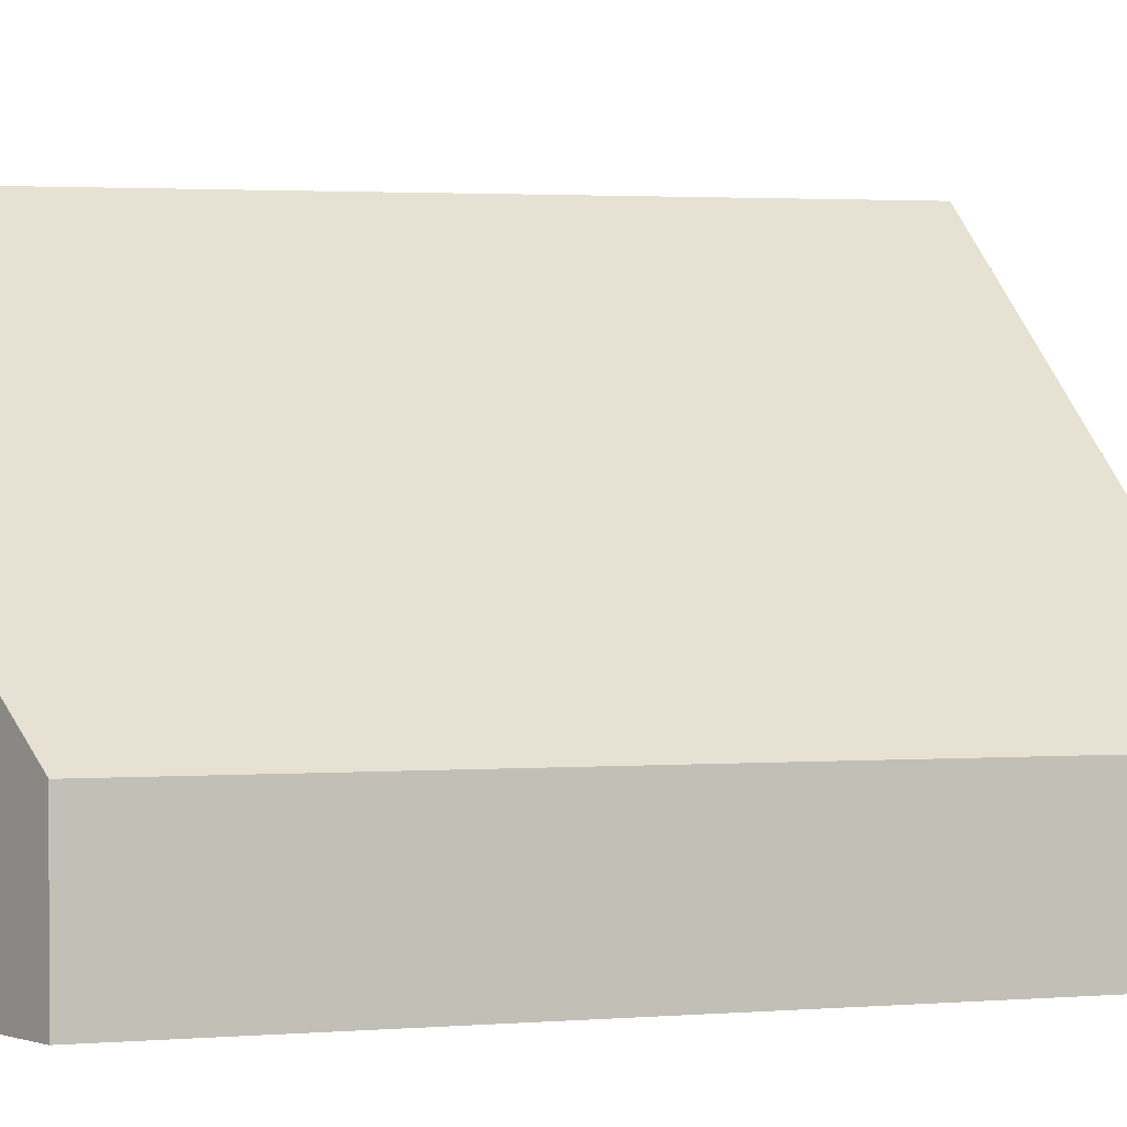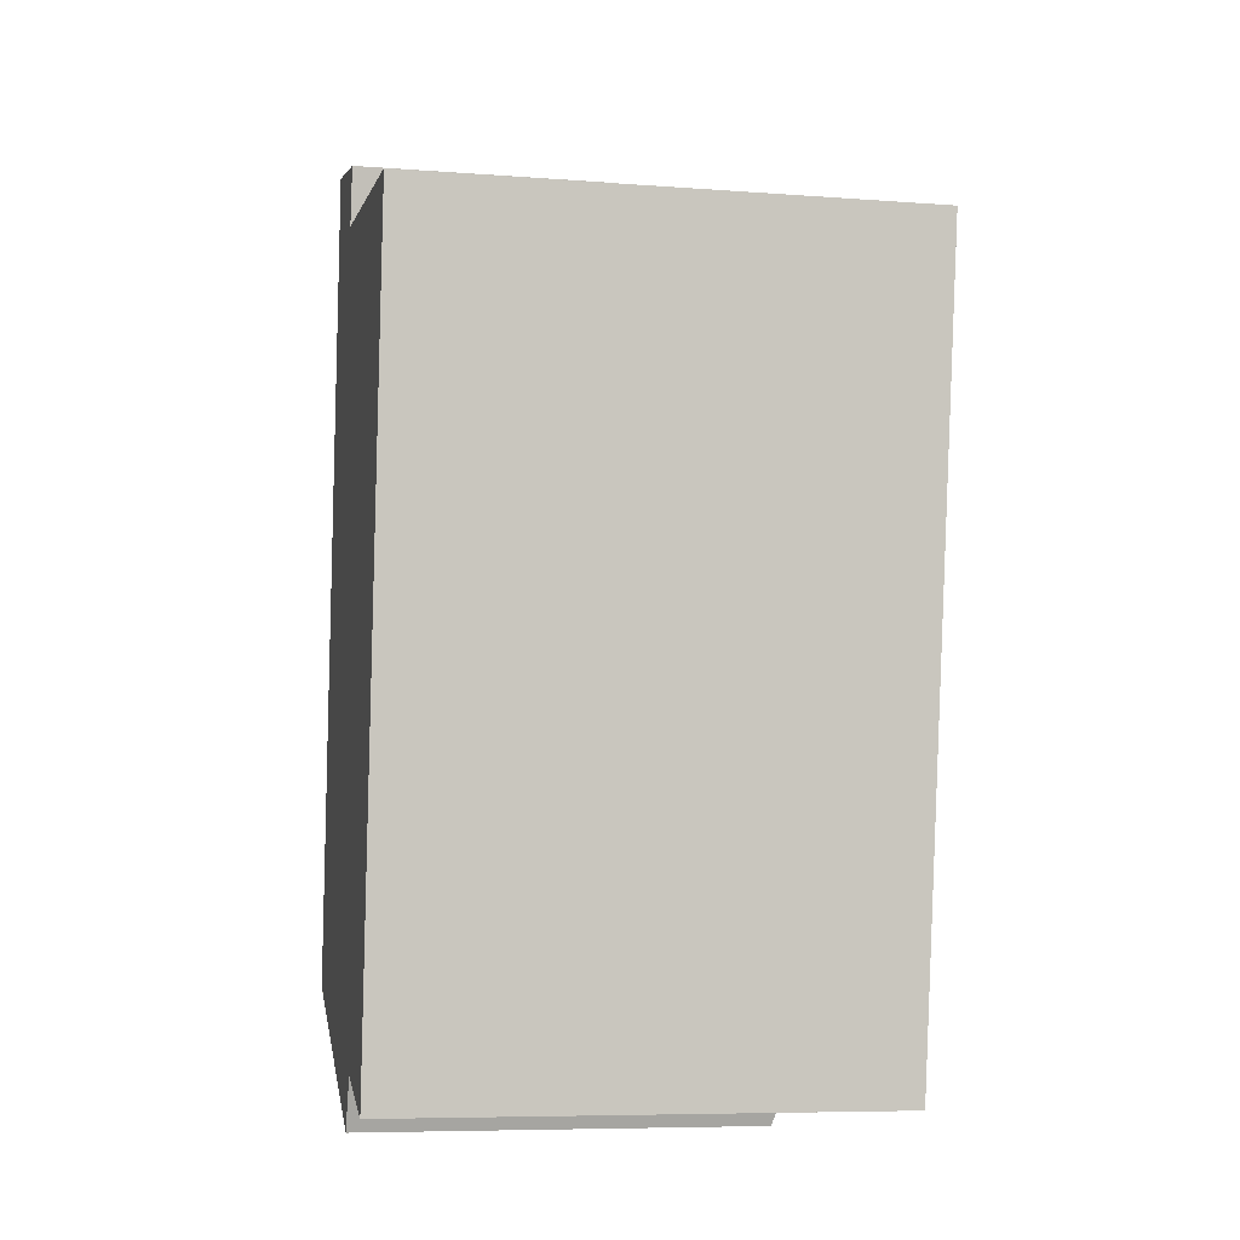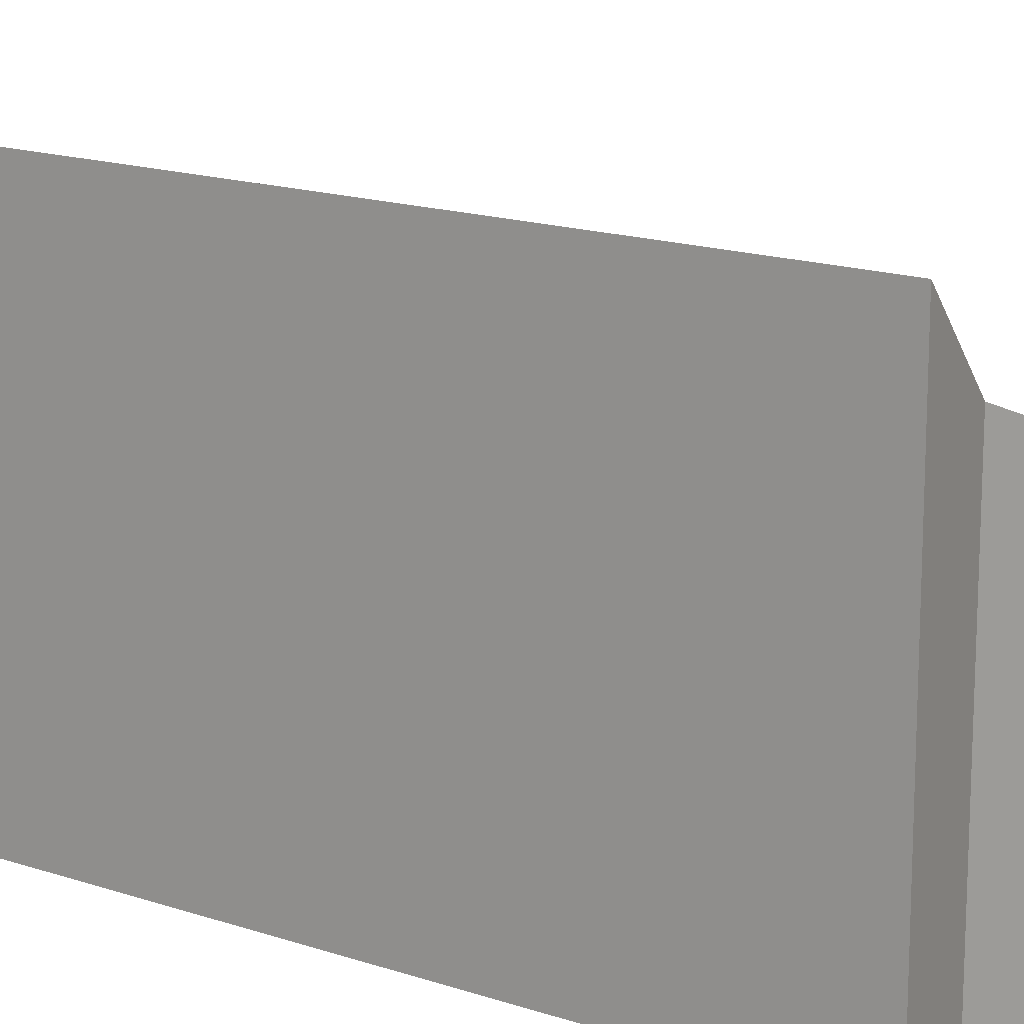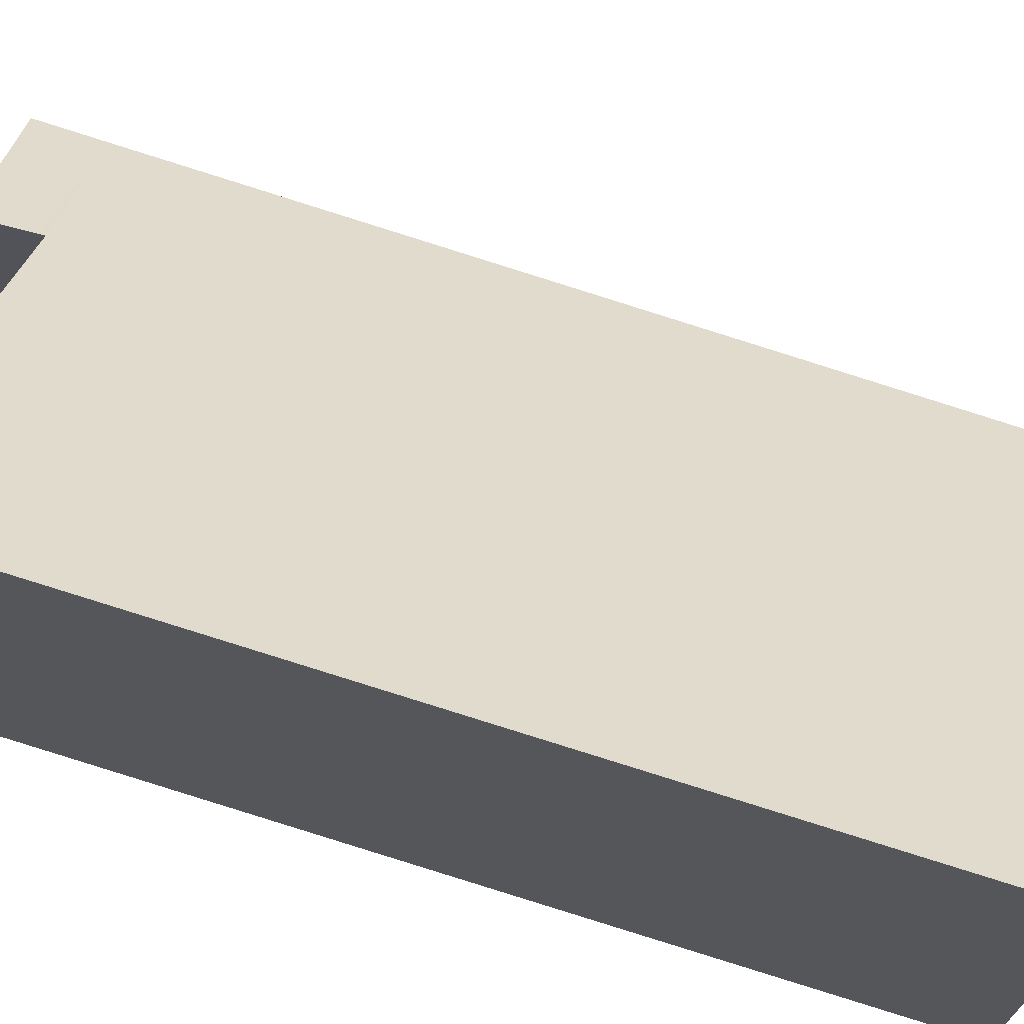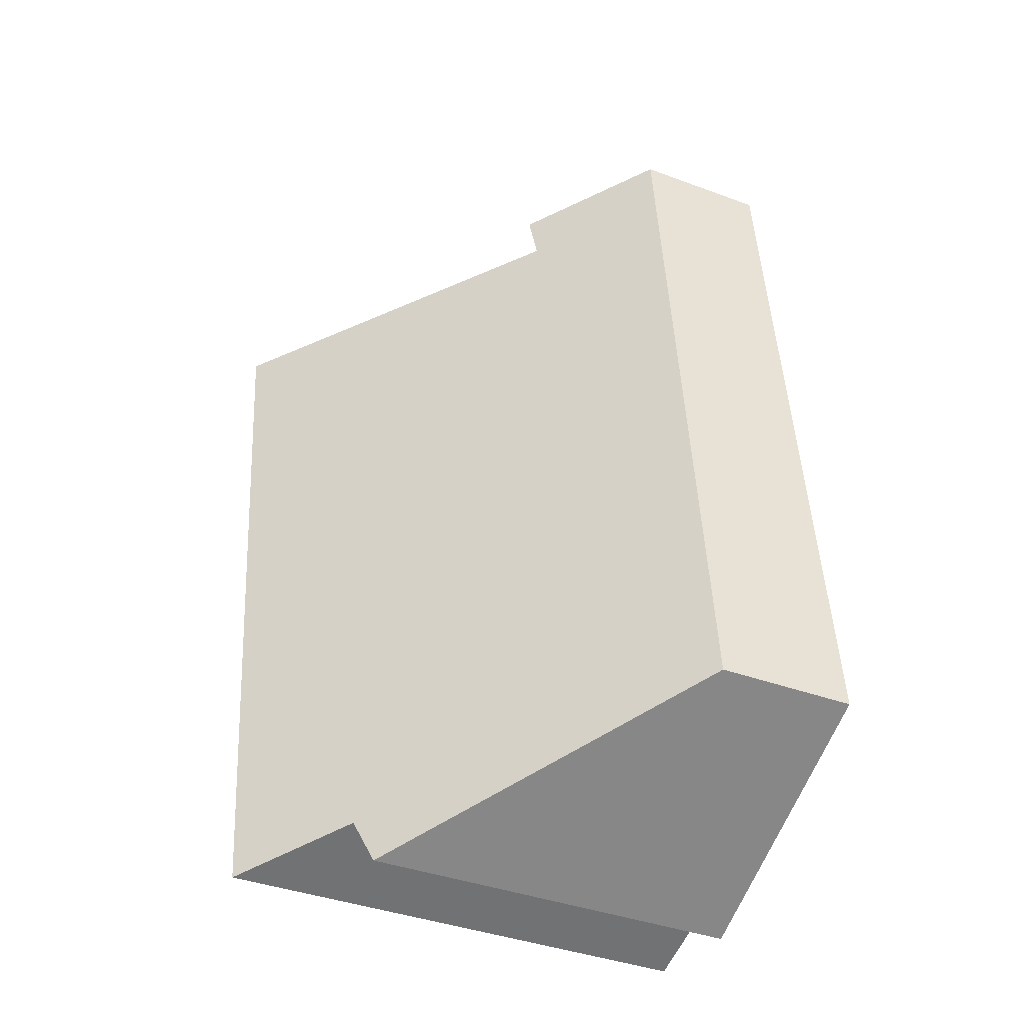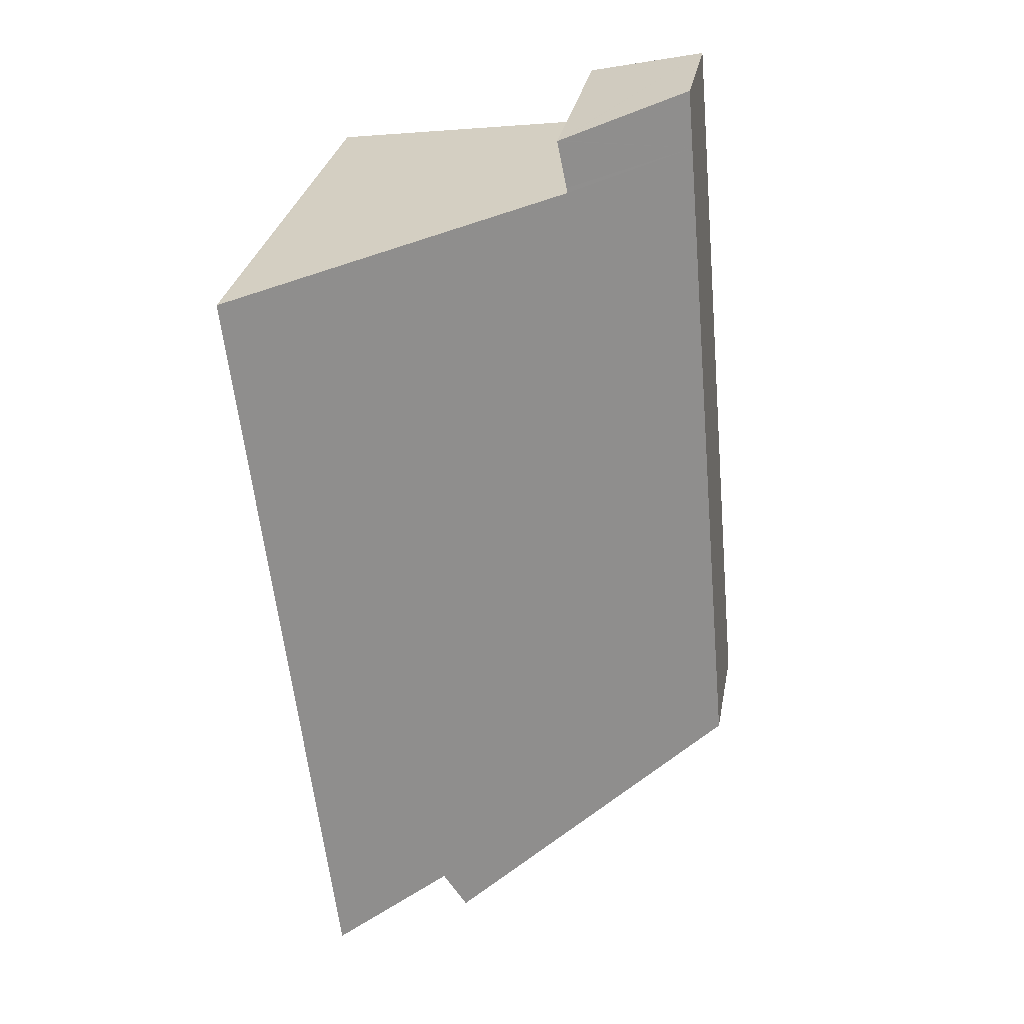
<metadata>
{"format":"obj","ext":"obj","renderer":"f3d","projection":"perspective","resolution":1024,"background":"white","views":[{"elev":0.5,"azim":-104.3,"up":"+Y"},{"elev":-7.6,"azim":78.2,"up":"+Z"},{"elev":14.7,"azim":131.9,"up":"+Y"},{"elev":72.2,"azim":113.7,"up":"+Y"},{"elev":-40.0,"azim":-114.5,"up":"+Z"},{"elev":29.3,"azim":-169.8,"up":"+Z"}]}
</metadata>
<code>
v  0 2.557 1.566e-16
v  5.379 7.271 -1.29
v  4.976 6.995 -2.208
v  8.643 9.124 11.08
v  7.223 8.895 -1.834
v  1.206 2.557 13.51
v  3.359 4.433 13.13
v  8.791 9.148 12.43
v  8.764 9.124 12.43
v  3.378 4.441 13.23
v  3.554 4.521 14.16
v  3.513 4.485 14.17
v  1.307 2.557 14.64
v  1.307 -8.964e-16 14.64
v  3.554 -8.671e-16 14.16
v  3.513 -8.677e-16 14.17
v  8.764 -7.612e-16 12.43
v  3.359 -8.04e-16 13.13
v  8.791 -7.609e-16 12.43
v  3.378 -8.1e-16 13.23
v  7.223 1.123e-16 -1.834
v  8.643 -6.786e-16 11.08
v  5.379 7.899e-17 -1.29
v  4.976 1.352e-16 -2.208
v  0 0 0
v  1.206 -8.273e-16 13.51
g defaultobject
f 1 2 3
f 2 4 5
f 4 2 1
f 4 1 6
f 4 6 7
f 4 7 8
f 8 7 9
f 7 6 10
f 10 6 11
f 11 6 12
f 12 6 13
f 14 12 13
f 12 14 11
f 11 14 15
f 15 14 16
f 7 17 9
f 17 7 18
f 9 19 8
f 19 9 17
f 15 10 11
f 10 15 7
f 7 15 18
f 18 15 20
f 19 4 8
f 4 19 5
f 5 19 21
f 21 19 22
f 21 2 5
f 2 21 23
f 23 3 2
f 3 23 24
f 24 1 3
f 1 24 25
f 6 14 13
f 14 6 26
f 26 6 1
f 26 1 25
f 22 23 21
f 23 22 24
f 24 22 25
f 25 22 19
f 25 19 17
f 25 17 18
f 25 18 26
f 26 18 20
f 26 20 15
f 26 15 16
f 26 16 14

</code>
